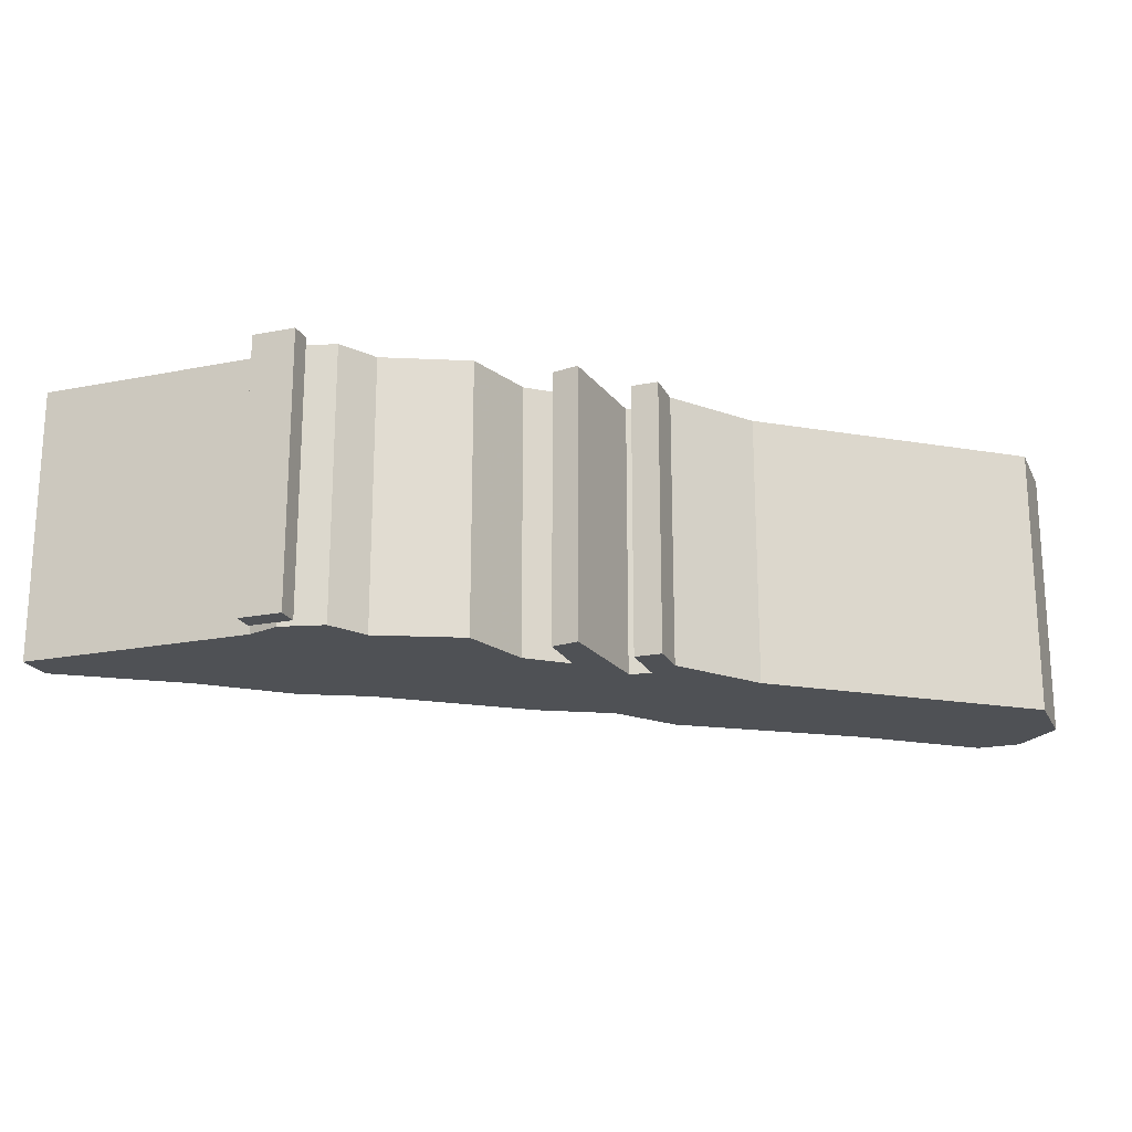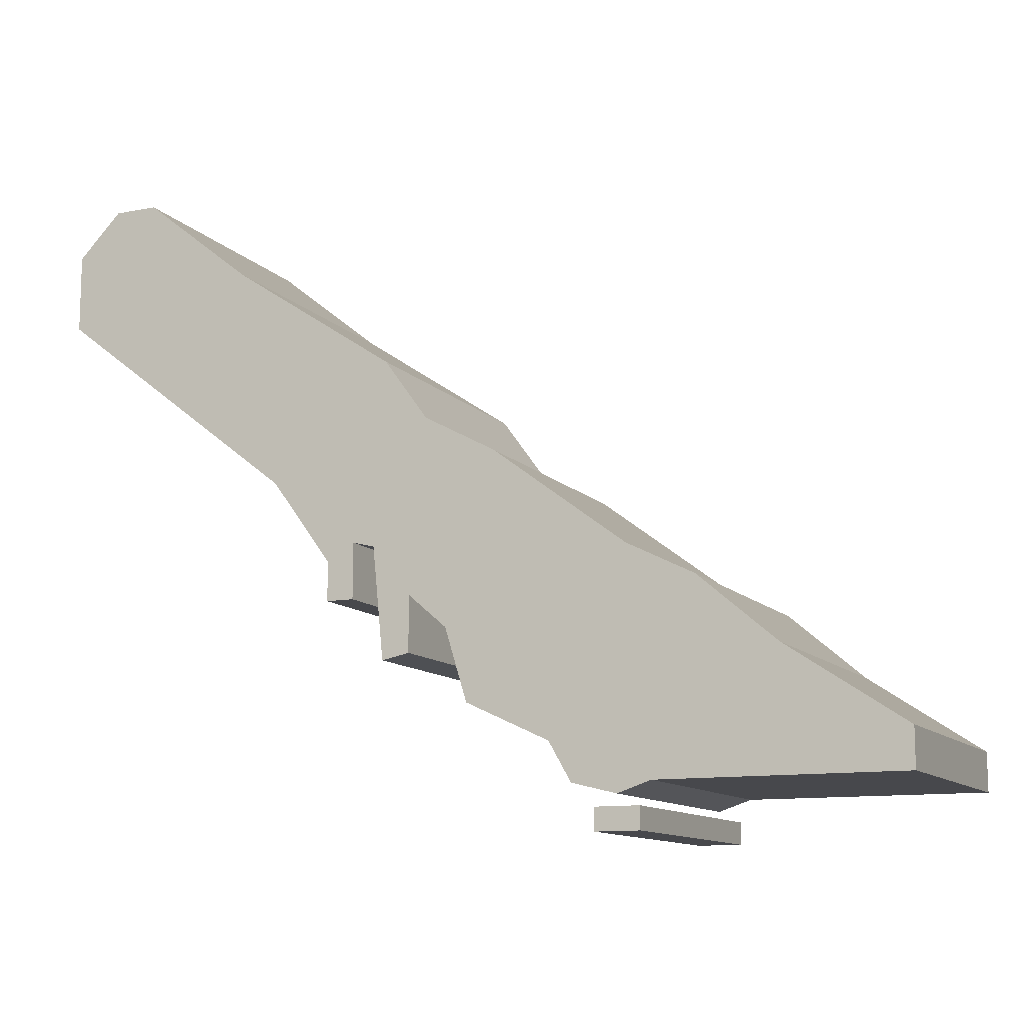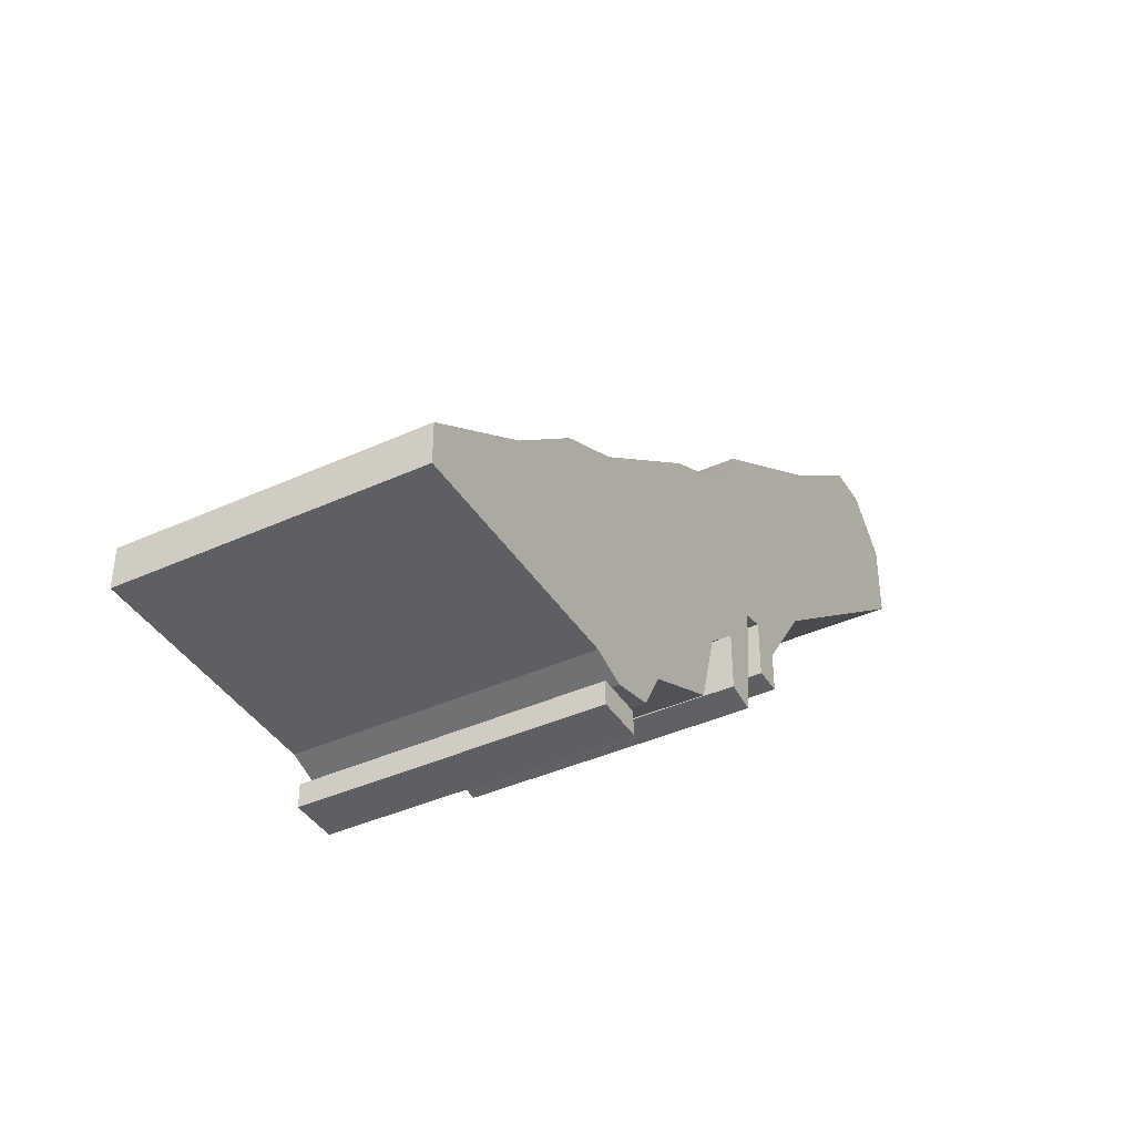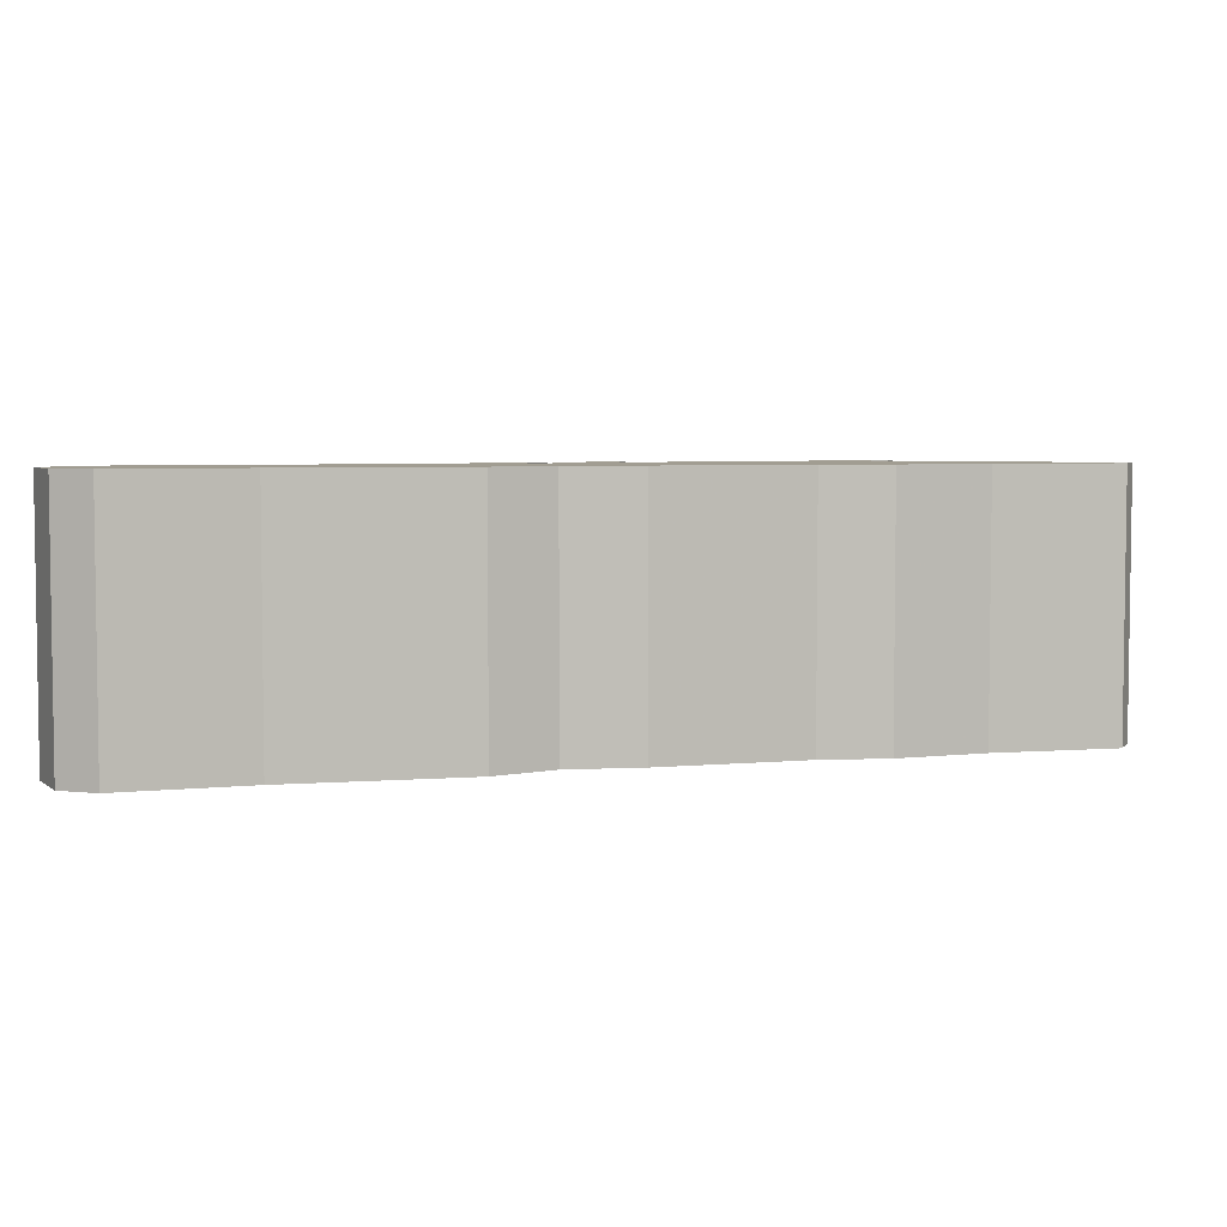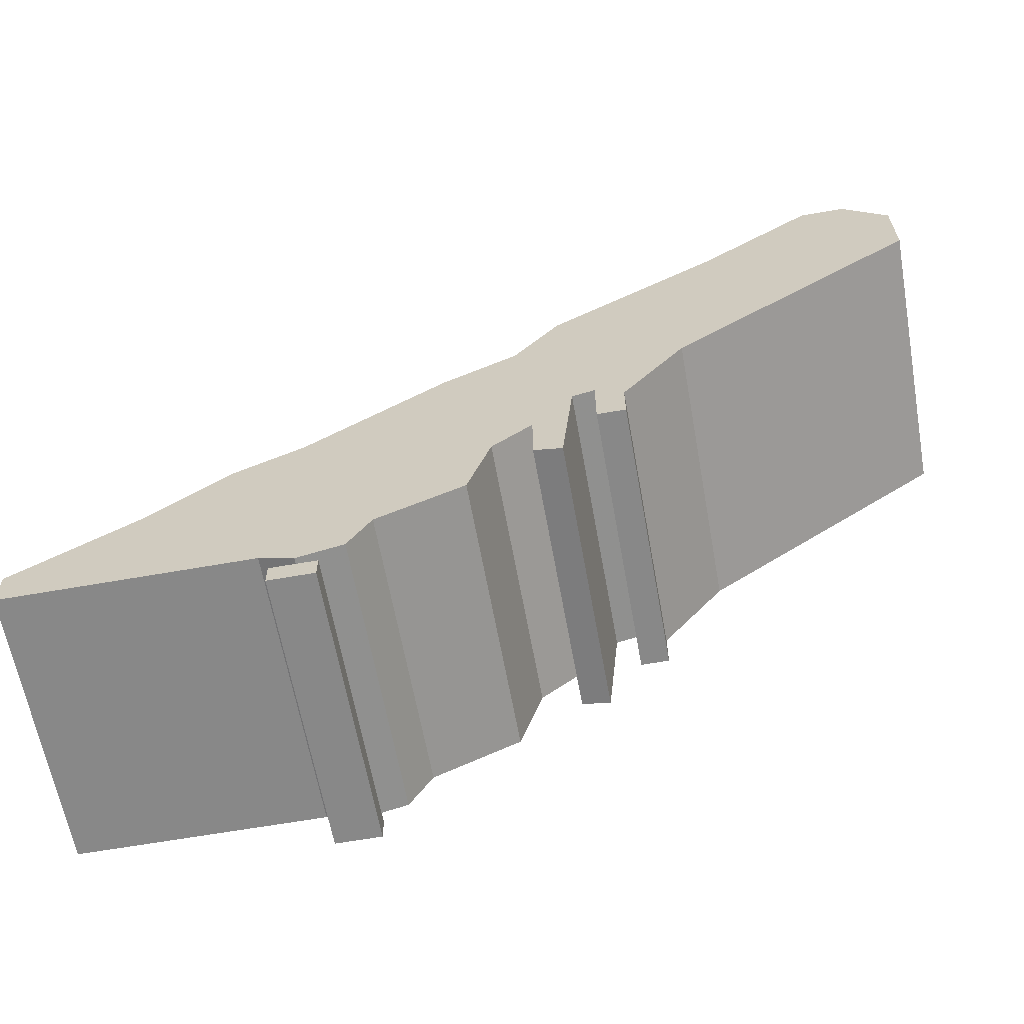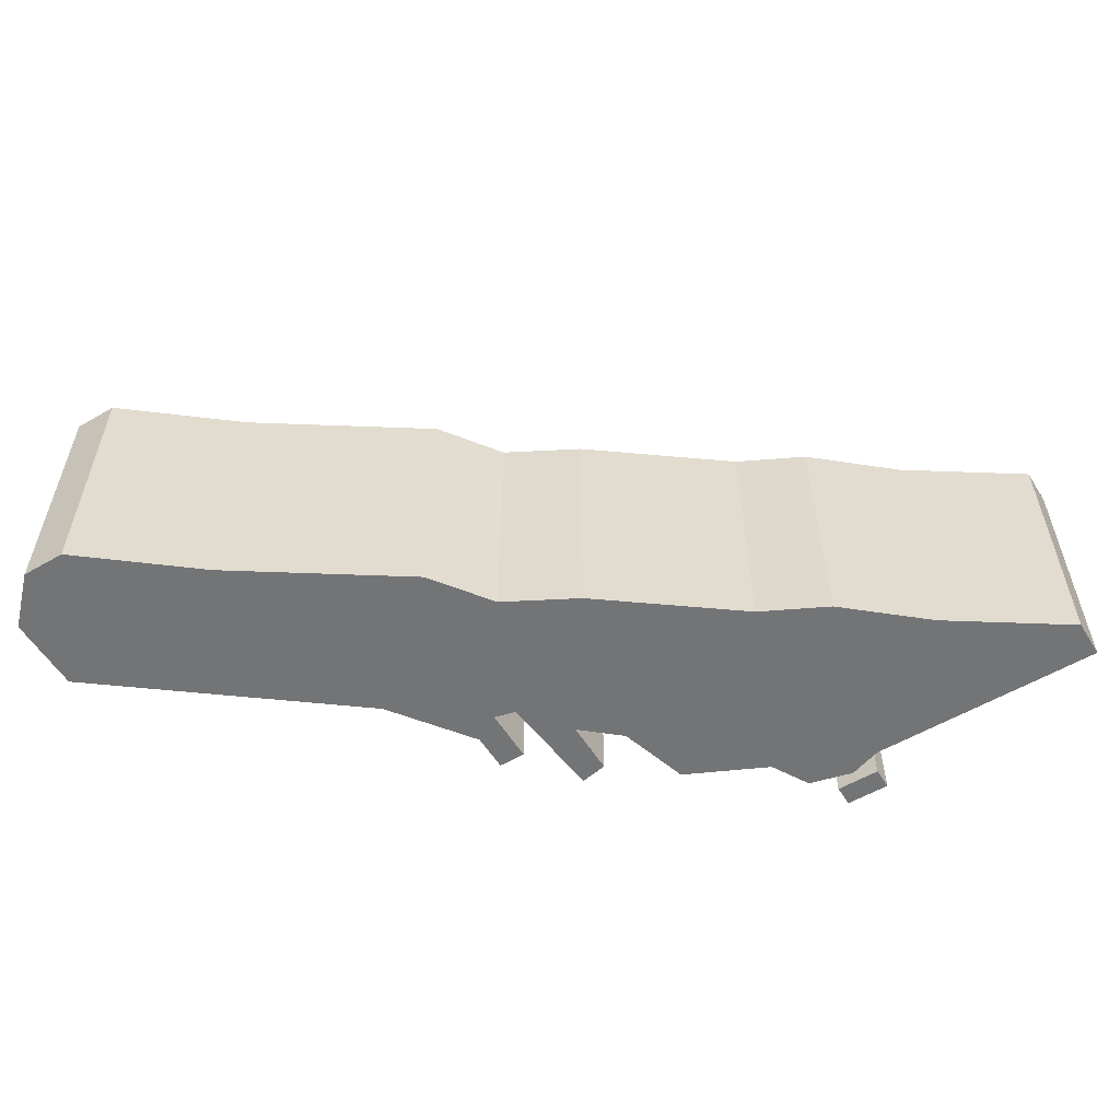
<metadata>
{"format":"obj","ext":"obj","renderer":"f3d","projection":"perspective","resolution":1024,"background":"white","views":[{"elev":-20.1,"azim":20.2,"up":"+Z"},{"elev":-11.6,"azim":-155.4,"up":"+Y"},{"elev":-40.2,"azim":-60.7,"up":"+Y"},{"elev":4.7,"azim":-160.3,"up":"+Z"},{"elev":-62.9,"azim":10.2,"up":"+Y"},{"elev":-56.1,"azim":-148.6,"up":"+Z"}]}
</metadata>
<code>
g sbg_cityforestunder_df_bridge03_h
v -0.33 0 0
v -0.25 0 0
v -0.25 0.04 0
v -0.33 0.04 0
v 0.44 1.03 0
v 0.14 0.83 0
v 0.06 0.72 0
v -0.07 0.65 0
v -0.31 0.47 0
v -0.43 0.41 0
v -0.57 0.29 0
v -0.78 0.15 0
v -0.78 0.08 0
v -0.35 0.08 0
v -0.29 0.06 0
v -0.21 0.08 0
v -0.17 0.15 0
v -0.02 0.22 0
v 0.02 0.35 0
v 0.09 0.41 0
v 0.09 0.31 0
v 0.14 0.3 0
v 0.16 0.5 0
v 0.2 0.51 0
v 0.2 0.41 0
v 0.25 0.41 0
v 0.25 0.48 0
v 0.36 0.63 0
v 0.8 0.97 0
v 0.8 1.11 0
v 0.72 1.19 0
v 0.64 1.19 0
v -0.33 0 0.5
v -0.25 0 0.5
v -0.25 0.04 0.5
v -0.33 0.04 0.5
v 0.44 1.03 0.5
v 0.14 0.83 0.5
v 0.06 0.72 0.5
v -0.07 0.65 0.5
v -0.31 0.47 0.5
v -0.43 0.41 0.5
v -0.57 0.29 0.5
v -0.78 0.15 0.5
v -0.78 0.08 0.5
v -0.35 0.08 0.5
v -0.29 0.06 0.5
v -0.21 0.08 0.5
v -0.17 0.15 0.5
v -0.02 0.22 0.5
v 0.02 0.35 0.5
v 0.09 0.41 0.5
v 0.09 0.31 0.5
v 0.14 0.3 0.5
v 0.16 0.5 0.5
v 0.2 0.51 0.5
v 0.2 0.41 0.5
v 0.25 0.41 0.5
v 0.25 0.48 0.5
v 0.36 0.63 0.5
v 0.8 0.97 0.5
v 0.8 1.11 0.5
v 0.72 1.19 0.5
v 0.64 1.19 0.5
g sbg_cityforestunder_df_bridge03_h_0
f 4 3 2
f 4 2 1
f 32 31 30
f 32 30 29
f 29 28 5
f 28 27 24
f 27 26 25
f 27 25 24
f 23 7 24
f 6 5 28
f 22 21 20
f 23 22 20
f 8 7 23
f 24 7 28
f 19 18 17
f 17 15 14
f 17 16 15
f 9 8 19
f 20 8 23
f 13 12 11
f 14 13 11
f 14 11 10
f 14 10 17
f 10 9 17
f 17 9 19
f 19 8 20
f 7 6 28
f 32 29 5
f 3 34 2
f 34 3 35
f 4 35 3
f 35 4 36
f 2 33 1
f 33 2 34
f 1 36 4
f 36 1 33
f 31 62 30
f 62 31 63
f 32 63 31
f 63 32 64
f 30 61 29
f 61 30 62
f 29 60 28
f 60 29 61
f 28 59 27
f 59 28 60
f 26 57 25
f 57 26 58
f 27 58 26
f 58 27 59
f 25 56 24
f 56 25 57
f 24 55 23
f 55 24 56
f 6 37 5
f 37 6 38
f 21 52 20
f 52 21 53
f 22 53 21
f 53 22 54
f 23 54 22
f 54 23 55
f 8 39 7
f 39 8 40
f 18 49 17
f 49 18 50
f 19 50 18
f 50 19 51
f 15 46 14
f 46 15 47
f 16 47 15
f 47 16 48
f 17 48 16
f 48 17 49
f 9 40 8
f 40 9 41
f 12 43 11
f 43 12 44
f 13 44 12
f 44 13 45
f 14 45 13
f 45 14 46
f 11 42 10
f 42 11 43
f 10 41 9
f 41 10 42
f 20 51 19
f 51 20 52
f 7 38 6
f 38 7 39
f 5 64 32
f 64 5 37
f 34 35 36
f 33 34 36
f 62 63 64
f 61 62 64
f 37 60 61
f 56 59 60
f 57 58 59
f 56 57 59
f 56 39 55
f 60 37 38
f 52 53 54
f 52 54 55
f 55 39 40
f 60 39 56
f 49 50 51
f 46 47 49
f 47 48 49
f 51 40 41
f 55 40 52
f 43 44 45
f 43 45 46
f 42 43 46
f 49 42 46
f 49 41 42
f 51 41 49
f 52 40 51
f 60 38 39
f 37 61 64

</code>
